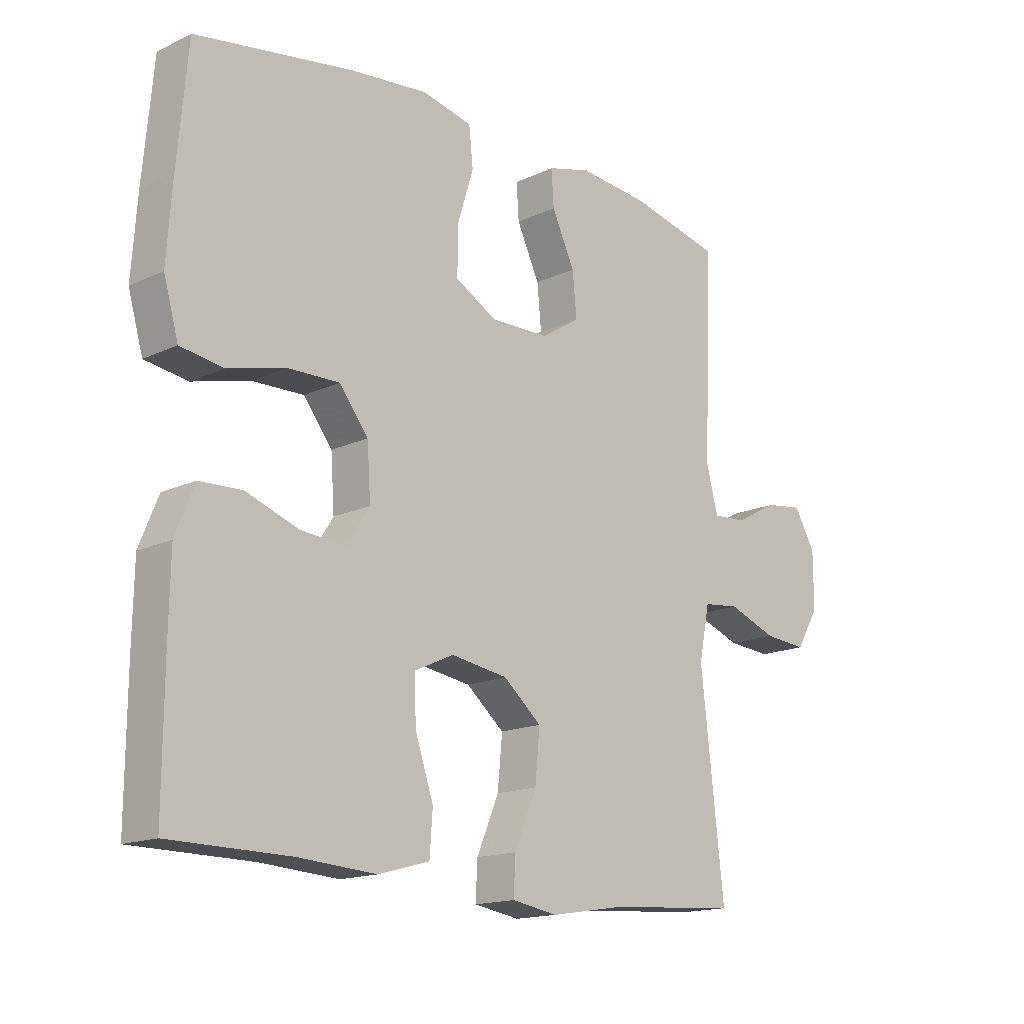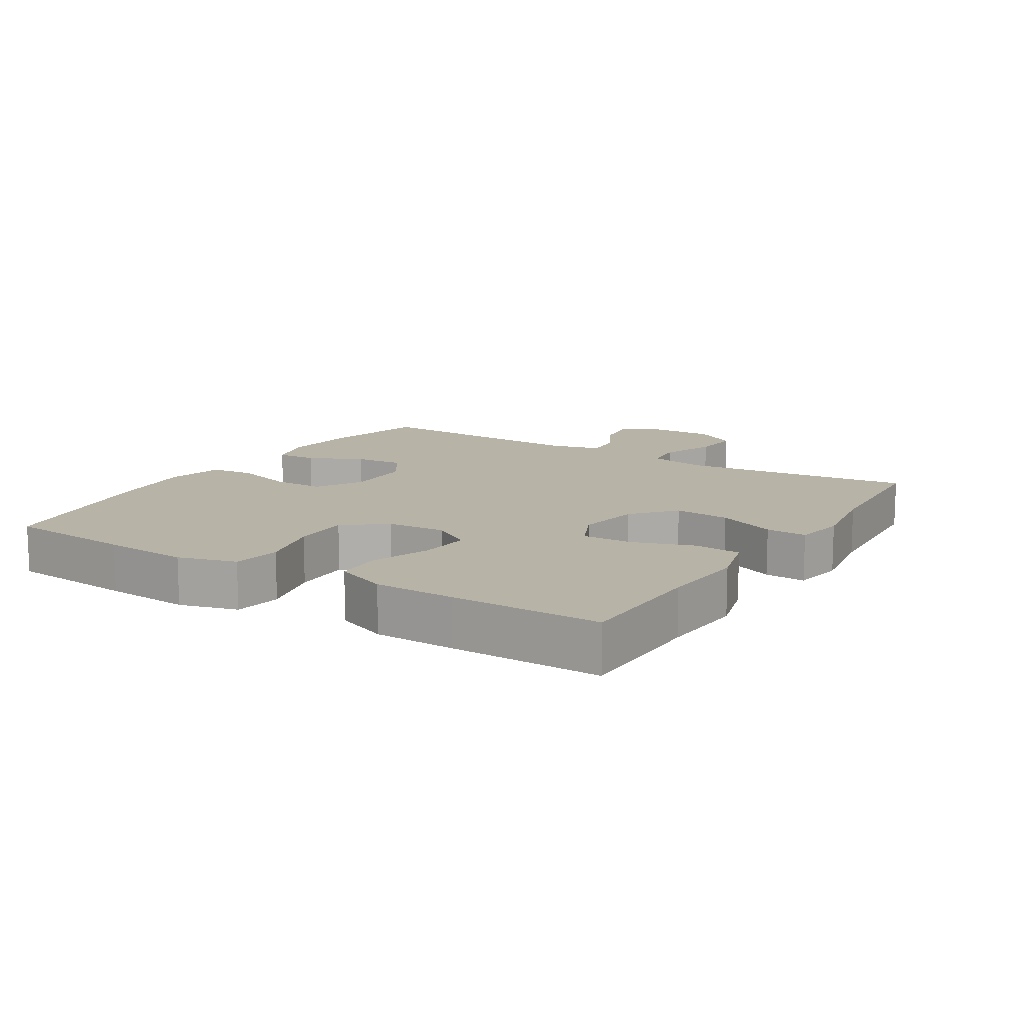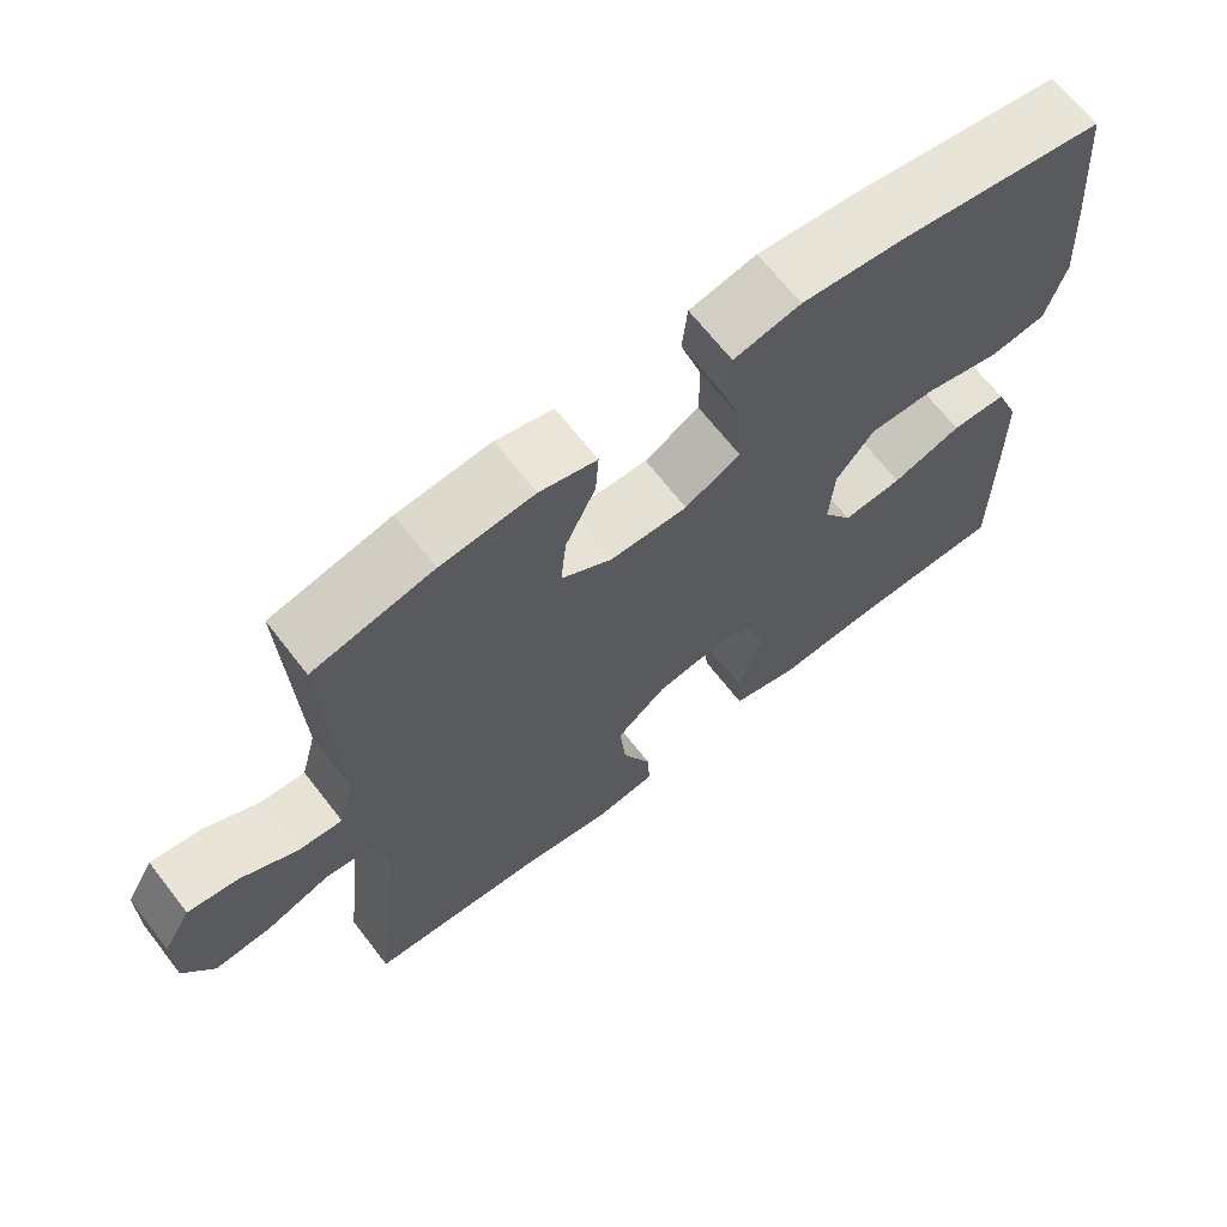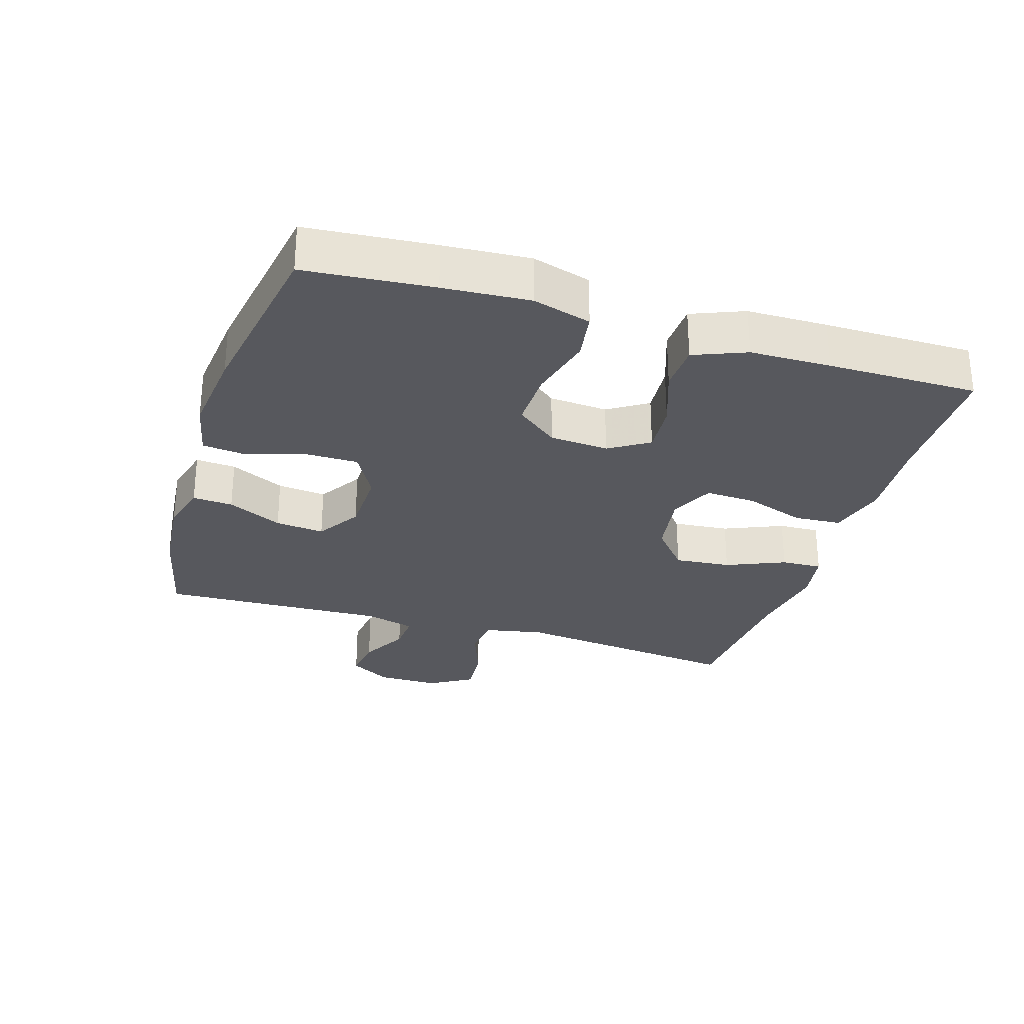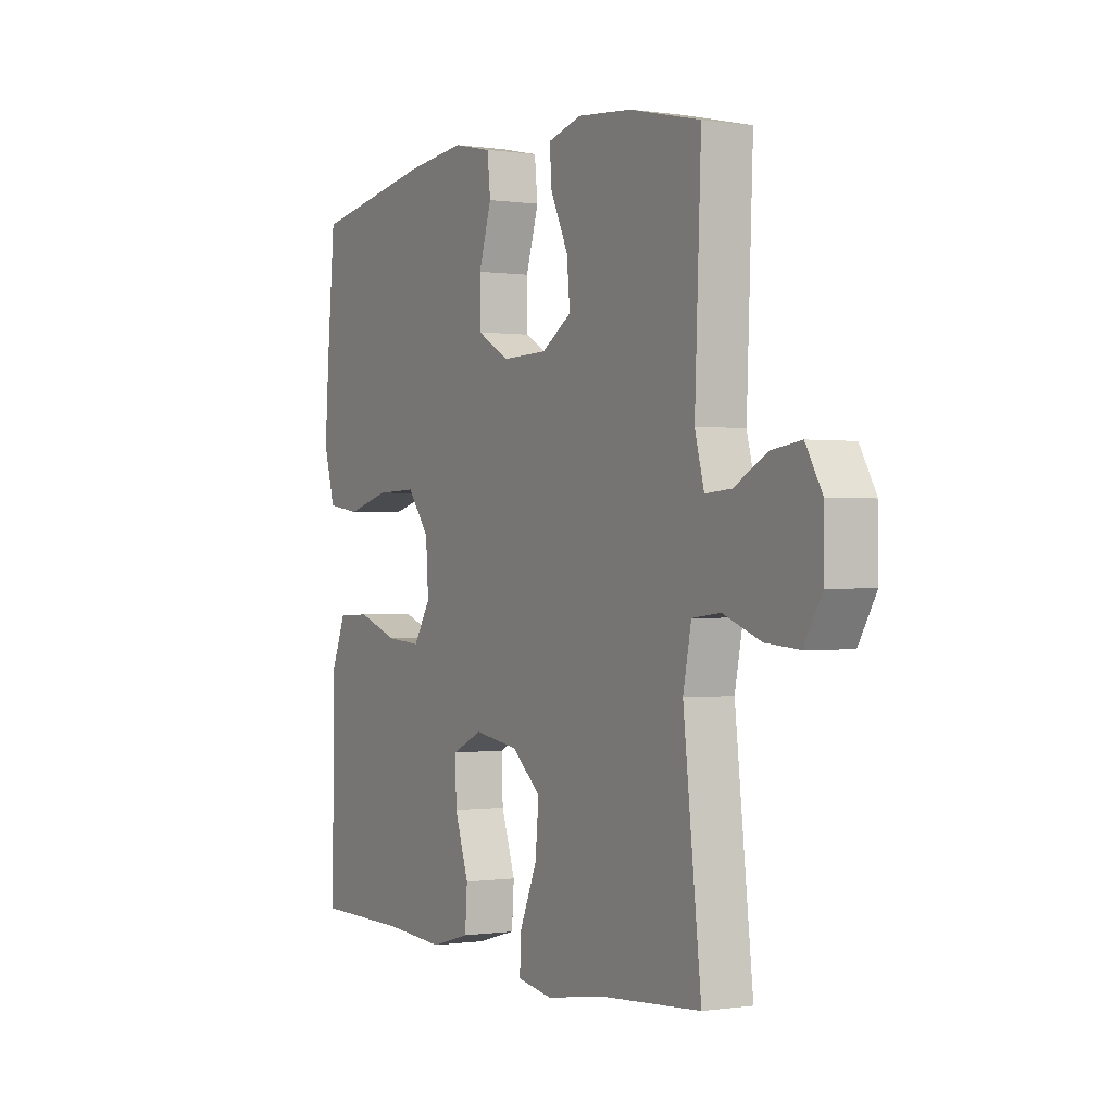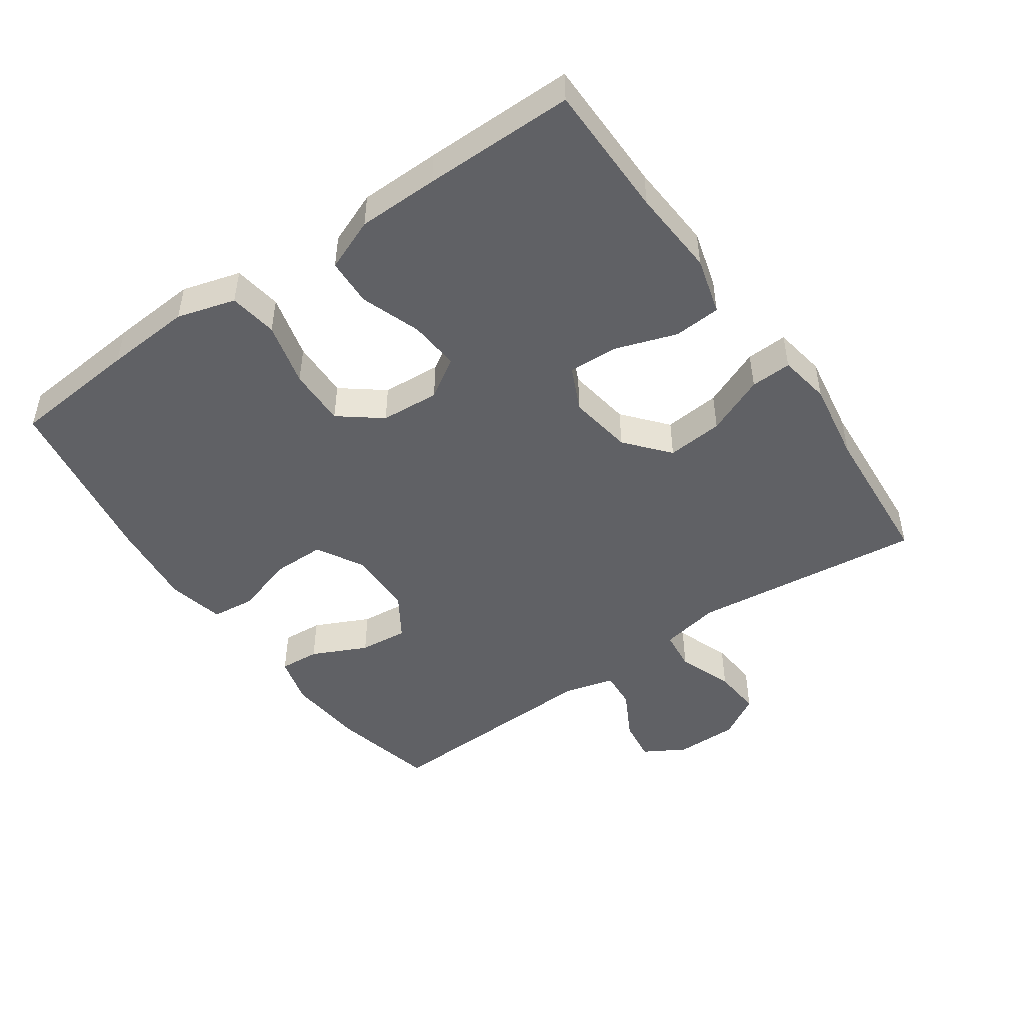
<metadata>
{"format":"obj","ext":"obj","renderer":"f3d","projection":"perspective","resolution":1024,"background":"white","views":[{"elev":-15.8,"azim":134.4,"up":"+Z"},{"elev":12.7,"azim":122.0,"up":"+Y"},{"elev":67.1,"azim":-37.8,"up":"+Z"},{"elev":-28.9,"azim":72.7,"up":"+Y"},{"elev":-0.3,"azim":-119.3,"up":"+Z"},{"elev":-47.9,"azim":124.9,"up":"+Y"}]}
</metadata>
<code>
v -0.5 0.07 -0.5
v -0.461 0.07 -0.15
v -0.479 0.07 -0.06
v -0.541 0.07 -0.053
v -0.624 0.07 -0.084
v -0.698 0.07 -0.09
v -0.737 0.07 -0.025
v -0.737 0.07 0.07
v -0.701 0.07 0.132
v -0.636 0.07 0.123
v -0.563 0.07 0.084
v -0.506 0.07 0.08
v -0.486 0.07 0.156
v -0.5 0.07 0.5
v -0.345 0.07 0.536
v -0.225 0.07 0.547
v -0.151 0.07 0.527
v -0.155 0.07 0.466
v -0.194 0.07 0.383
v -0.201 0.07 0.309
v -0.135 0.07 0.267
v -0.035 0.07 0.265
v 0.036 0.07 0.305
v 0.036 0.07 0.384
v 0.008 0.07 0.474
v 0.015 0.07 0.54
v 0.101 0.07 0.559
v 0.232 0.07 0.545
v 0.5 0.07 0.5
v 0.517 0.07 0.307
v 0.526 0.07 0.177
v 0.501 0.07 0.089
v 0.428 0.07 0.078
v 0.331 0.07 0.103
v 0.243 0.07 0.105
v 0.194 0.07 0.042
v 0.188 0.07 -0.047
v 0.226 0.07 -0.107
v 0.303 0.07 -0.101
v 0.393 0.07 -0.069
v 0.465 0.07 -0.072
v 0.497 0.07 -0.151
v 0.499 0.07 -0.273
v 0.5 0.07 -0.5
v 0.296 0.07 -0.502
v 0.165 0.07 -0.511
v 0.078 0.07 -0.487
v 0.073 0.07 -0.416
v 0.104 0.07 -0.324
v 0.107 0.07 -0.248
v 0.04 0.07 -0.217
v -0.057 0.07 -0.232
v -0.122 0.07 -0.287
v -0.114 0.07 -0.372
v -0.076 0.07 -0.461
v -0.073 0.07 -0.523
v -0.151 0.07 -0.536
v -0.275 0.07 -0.516
v -0.5 0 -0.5
v -0.461 0 -0.15
v -0.479 0 -0.06
v -0.541 0 -0.053
v -0.624 0 -0.084
v -0.698 0 -0.09
v -0.737 0 -0.025
v -0.737 0 0.07
v -0.701 0 0.132
v -0.636 0 0.123
v -0.563 0 0.084
v -0.506 0 0.08
v -0.486 0 0.156
v -0.5 0 0.5
v -0.345 0 0.536
v -0.225 0 0.547
v -0.151 0 0.527
v -0.155 0 0.466
v -0.194 0 0.383
v -0.201 0 0.309
v -0.135 0 0.267
v -0.035 0 0.265
v 0.036 0 0.305
v 0.036 0 0.384
v 0.008 0 0.474
v 0.015 0 0.54
v 0.101 0 0.559
v 0.232 0 0.545
v 0.5 0 0.5
v 0.517 0 0.307
v 0.526 0 0.177
v 0.501 0 0.089
v 0.428 0 0.078
v 0.331 0 0.103
v 0.243 0 0.105
v 0.194 0 0.042
v 0.188 0 -0.047
v 0.226 0 -0.107
v 0.303 0 -0.101
v 0.393 0 -0.069
v 0.465 0 -0.072
v 0.497 0 -0.151
v 0.499 0 -0.273
v 0.5 0 -0.5
v 0.296 0 -0.502
v 0.165 0 -0.511
v 0.078 0 -0.487
v 0.073 0 -0.416
v 0.104 0 -0.324
v 0.107 0 -0.248
v 0.04 0 -0.217
v -0.057 0 -0.232
v -0.122 0 -0.287
v -0.114 0 -0.372
v -0.076 0 -0.461
v -0.073 0 -0.523
v -0.151 0 -0.536
v -0.275 0 -0.516
f 56 57 58
f 55 56 58
f 54 55 58
f 58 1 2
f 54 58 2
f 53 54 2
f 52 53 2 3
f 51 52 3
f 47 48 49
f 46 47 49
f 45 46 49
f 45 49 50
f 44 45 50
f 43 44 50
f 42 43 50
f 41 42 50
f 40 41 50
f 39 40 50
f 38 39 50 51
f 32 33 34
f 31 32 34
f 30 31 34
f 29 30 34
f 28 29 34
f 27 28 34
f 26 27 34
f 25 26 34
f 24 25 34
f 23 24 34 35
f 22 23 35 36
f 17 18 19
f 16 17 19
f 15 16 19
f 14 15 19
f 13 14 19
f 12 13 19 20
f 9 10 11
f 8 9 11
f 7 8 11
f 6 7 11
f 5 6 11
f 4 5 11
f 3 4 11 12
f 12 20 21
f 3 12 21
f 51 3 21
f 38 51 21
f 37 38 21
f 21 22 36 37
f 116 115 114
f 116 114 113
f 116 113 112
f 60 59 116
f 60 116 112
f 60 112 111
f 61 60 111 110
f 61 110 109
f 107 106 105
f 107 105 104
f 107 104 103
f 108 107 103
f 108 103 102
f 108 102 101
f 108 101 100
f 108 100 99
f 108 99 98
f 108 98 97
f 109 108 97 96
f 92 91 90
f 92 90 89
f 92 89 88
f 92 88 87
f 92 87 86
f 92 86 85
f 92 85 84
f 92 84 83
f 92 83 82
f 93 92 82 81
f 94 93 81 80
f 77 76 75
f 77 75 74
f 77 74 73
f 77 73 72
f 77 72 71
f 78 77 71 70
f 69 68 67
f 69 67 66
f 69 66 65
f 69 65 64
f 69 64 63
f 69 63 62
f 70 69 62 61
f 79 78 70
f 79 70 61
f 79 61 109
f 79 109 96
f 79 96 95
f 95 94 80 79
f 1 59 60 2
f 2 60 61 3
f 3 61 62 4
f 4 62 63 5
f 5 63 64 6
f 6 64 65 7
f 7 65 66 8
f 8 66 67 9
f 9 67 68 10
f 10 68 69 11
f 11 69 70 12
f 12 70 71 13
f 13 71 72 14
f 14 72 73 15
f 15 73 74 16
f 16 74 75 17
f 17 75 76 18
f 18 76 77 19
f 19 77 78 20
f 20 78 79 21
f 21 79 80 22
f 22 80 81 23
f 23 81 82 24
f 24 82 83 25
f 25 83 84 26
f 26 84 85 27
f 27 85 86 28
f 28 86 87 29
f 29 87 88 30
f 30 88 89 31
f 31 89 90 32
f 32 90 91 33
f 33 91 92 34
f 34 92 93 35
f 35 93 94 36
f 36 94 95 37
f 37 95 96 38
f 38 96 97 39
f 39 97 98 40
f 40 98 99 41
f 41 99 100 42
f 42 100 101 43
f 43 101 102 44
f 44 102 103 45
f 45 103 104 46
f 46 104 105 47
f 47 105 106 48
f 48 106 107 49
f 49 107 108 50
f 50 108 109 51
f 51 109 110 52
f 52 110 111 53
f 53 111 112 54
f 54 112 113 55
f 55 113 114 56
f 56 114 115 57
f 57 115 116 58
f 58 116 59 1

</code>
